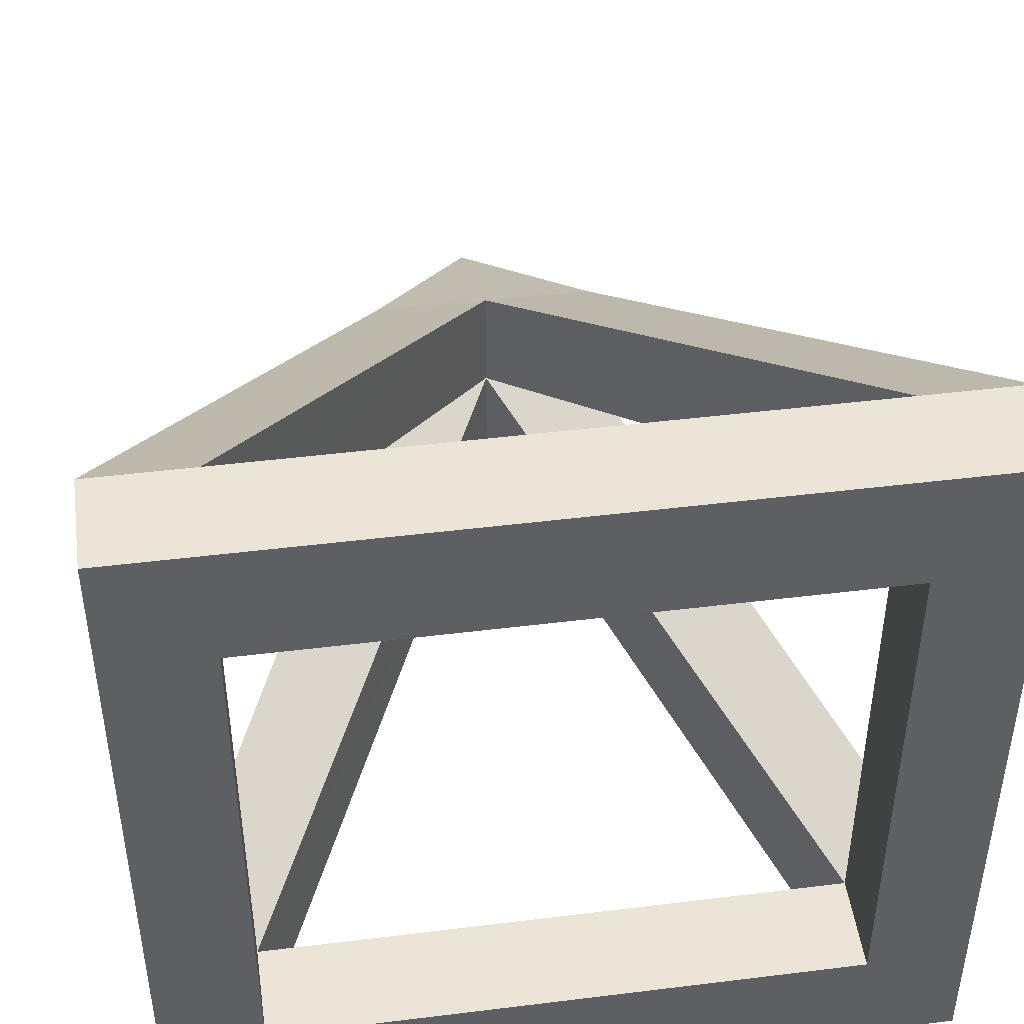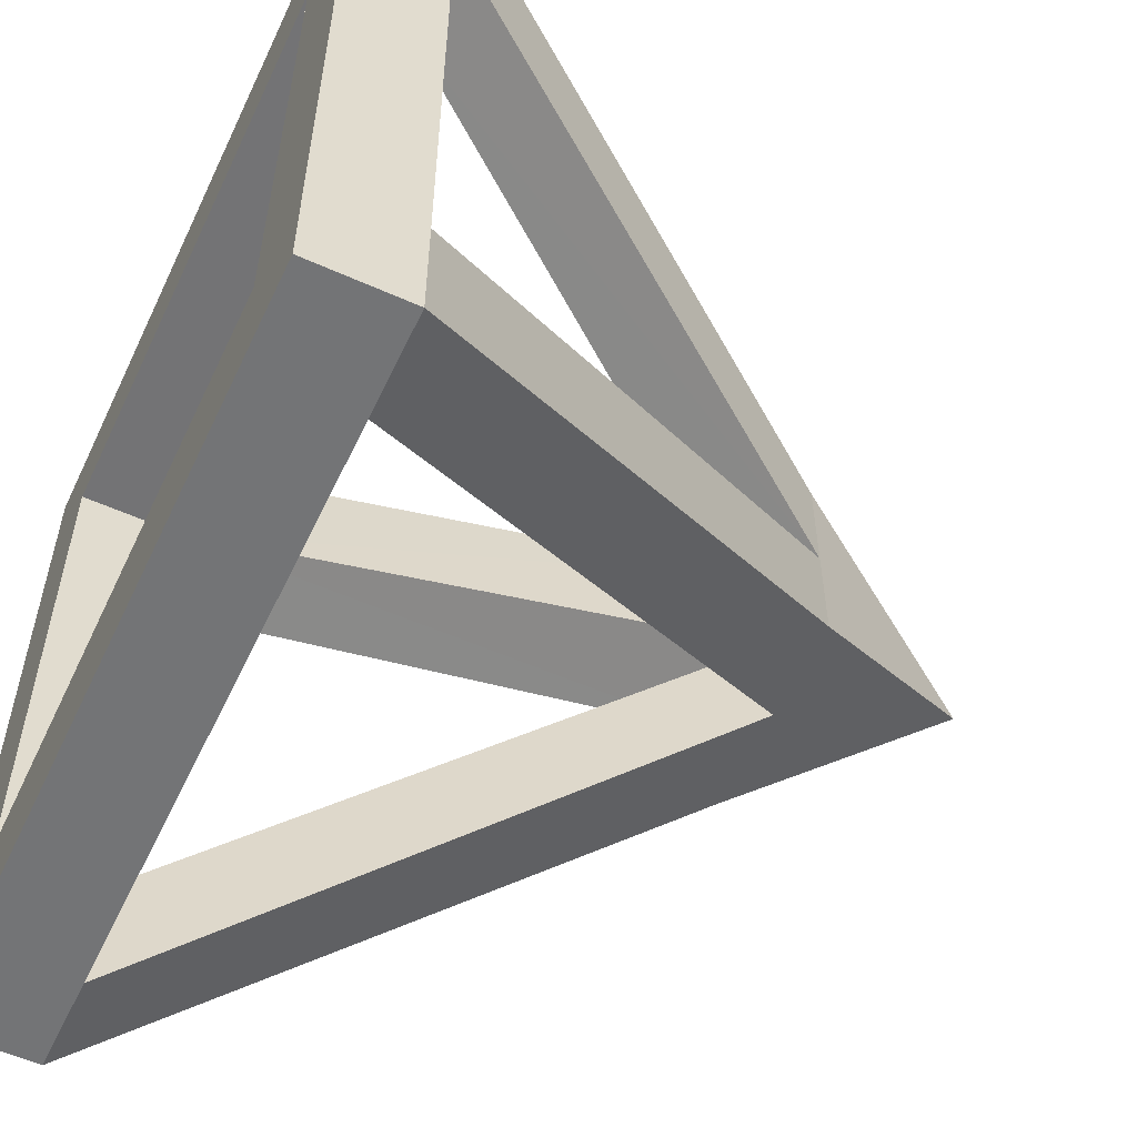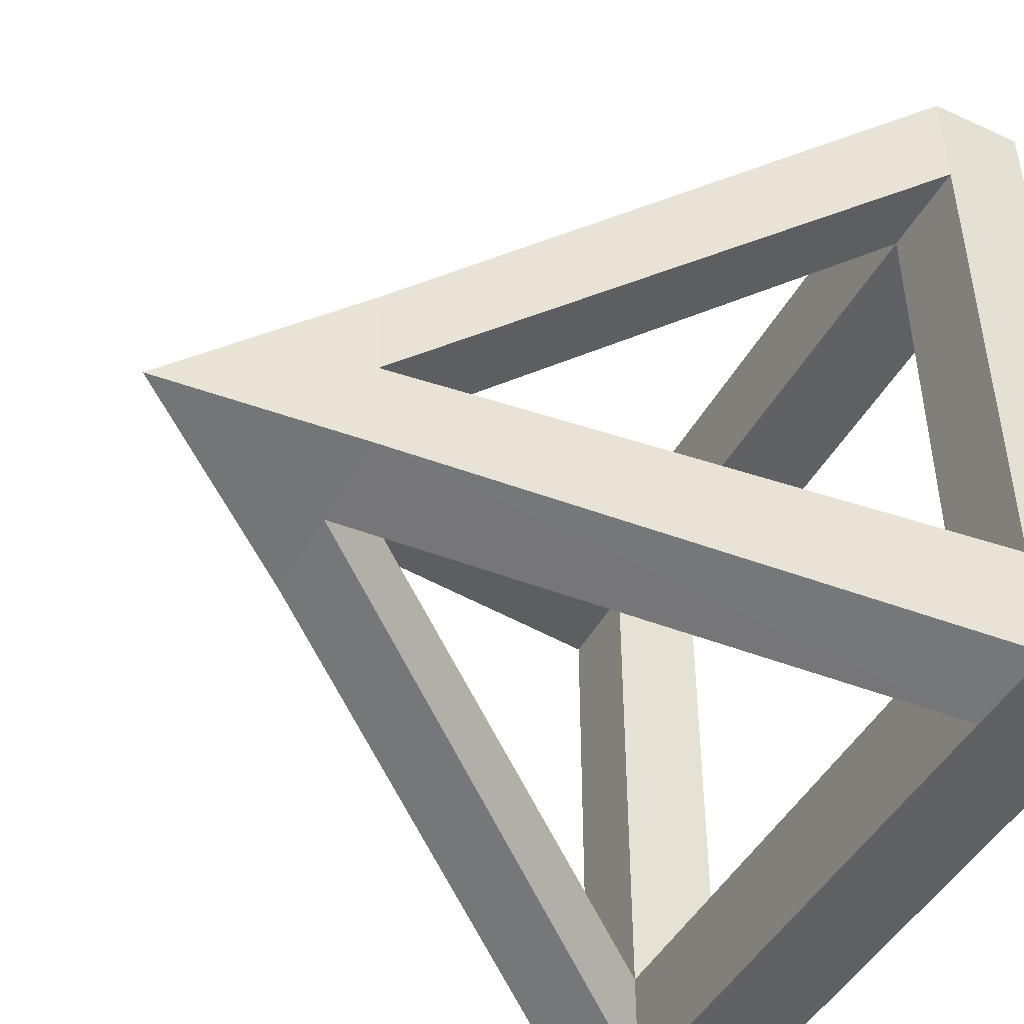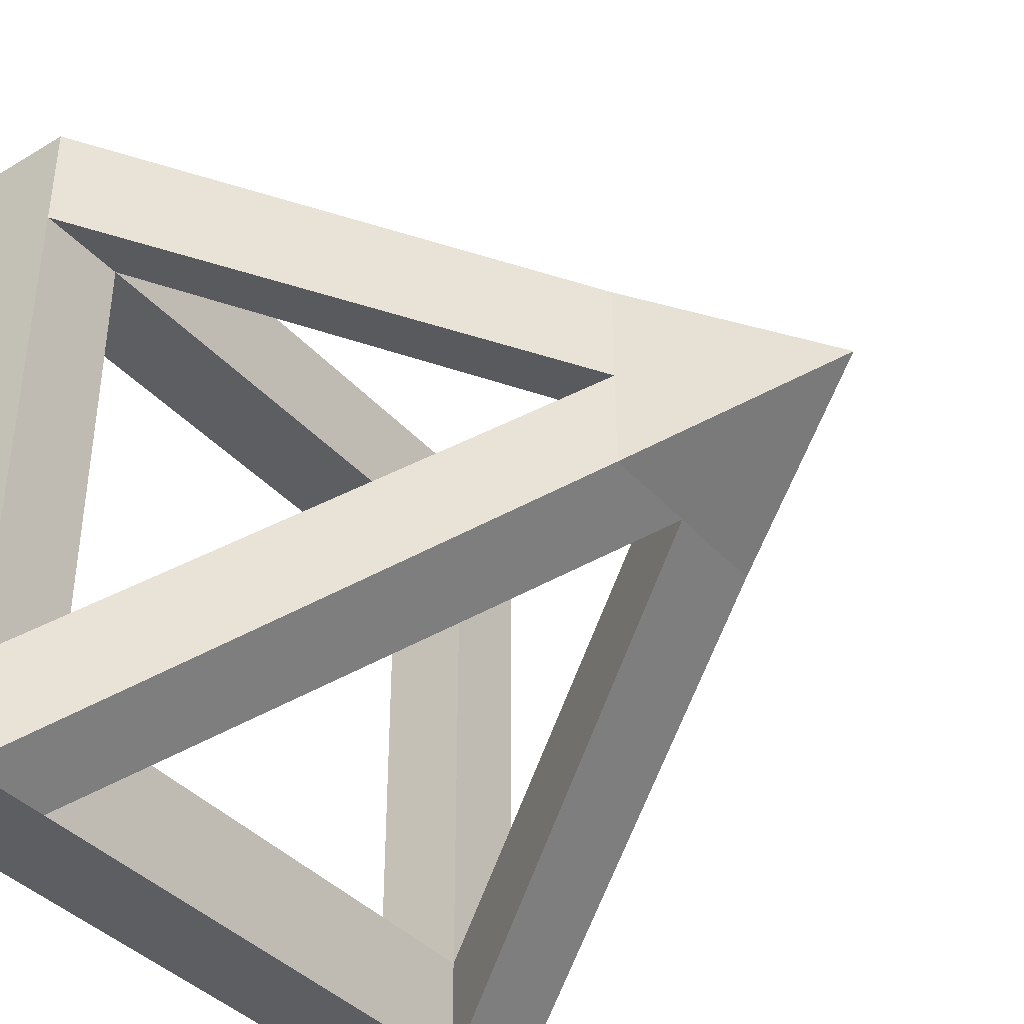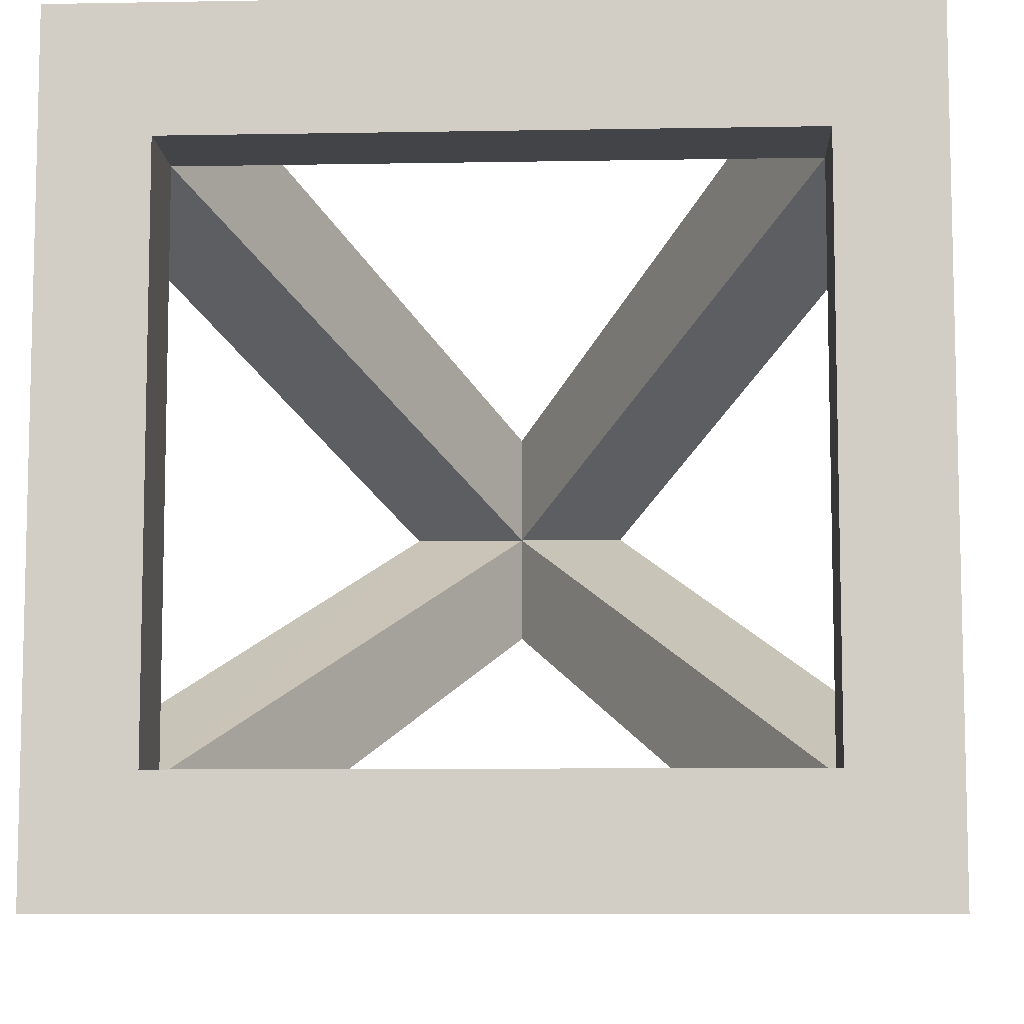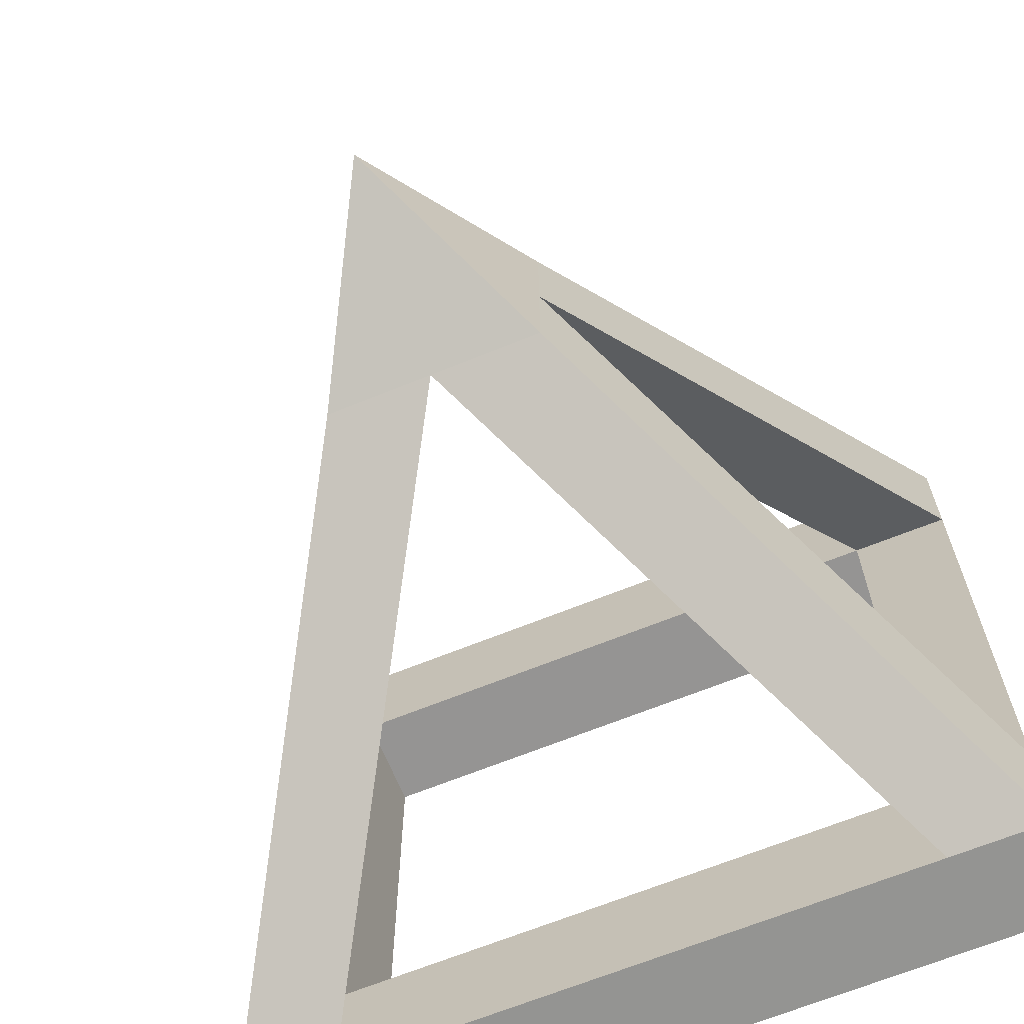
<metadata>
{"format":"obj","ext":"obj","renderer":"f3d","projection":"perspective","resolution":1024,"background":"white","views":[{"elev":45.7,"azim":-8.1,"up":"+Z"},{"elev":-56.1,"azim":64.8,"up":"+Z"},{"elev":-46.5,"azim":-117.6,"up":"+Z"},{"elev":-39.2,"azim":126.7,"up":"+Z"},{"elev":-8.5,"azim":2.8,"up":"+Z"},{"elev":-66.9,"azim":-157.9,"up":"+Z"}]}
</metadata>
<code>
o Cube.001
v -2 -2 2
v 0.000563 2.002 -0.001215
v -2 -2 -2
v 2 -2 2
v 2 -2 -2
v -2 -1.5 2
v -2 -1.5 -2
v 2 -1.5 -2
v 2 -1.5 2
v -1.491 -2 -2
v -1.491 -2 2
v -1.493 -1.5 2
v -1.493 -1.5 -2
v 1.492 -2 2
v 1.495 -1.5 -2
v 1.492 -2 -2
v 1.495 -1.5 2
v -2 -2 1.388
v 2 -2 1.388
v 2 -1.5 1.389
v -2 -1.5 1.389
v -1.491 -2 1.388
v 1.492 -2 1.388
v 2 -2 -1.395
v -2 -1.5 -1.395
v -2 -2 -1.395
v 2 -1.5 -1.395
v -1.491 -2 -1.395
v 1.492 -2 -1.395
v -1.493 -1.5 1.391
v -1.493 -1.5 -1.395
v 1.495 -1.5 1.391
v 1.495 -1.5 -1.395
v 0.004648 1.011 -0.5416
v 0.004648 1.01 -0.00566
v 0.5369 1.007 -0.006246
v 0.5369 1.01 -0.5416
v -0.5534 1.012 -0.006246
v -0.5534 1.012 -0.5416
v -0.5534 1.012 0.5416
v 0.004648 1.009 0.5416
v 0.5369 1.005 0.5416
f 19 14 23
f 12 1 11
f 20 4 19
f 15 5 16
f 25 3 26
f 3 13 10
f 14 12 11
f 22 1 18
f 2 39 40
f 4 17 14
f 13 16 10
f 23 11 22
f 28 18 26
f 1 21 18
f 27 19 24
f 24 23 29
f 5 29 16
f 5 27 24
f 10 26 3
f 16 28 10
f 18 25 26
f 12 32 30
f 31 15 13
f 21 31 25
f 2 42 37
f 33 20 27
f 30 23 32
f 33 23 32
f 29 31 28
f 31 22 28
f 2 37 39
f 2 40 42
f 27 37 36
f 15 37 8
f 33 36 35
f 33 34 15
f 25 39 7
f 31 34 35
f 13 39 34
f 31 38 25
f 30 38 35
f 30 41 12
f 12 40 6
f 21 40 38
f 32 41 35
f 20 42 9
f 32 36 20
f 17 42 41
f 19 4 14
f 12 6 1
f 20 9 4
f 15 8 5
f 25 7 3
f 3 7 13
f 14 17 12
f 22 11 1
f 4 9 17
f 13 15 16
f 23 14 11
f 28 22 18
f 1 6 21
f 27 20 19
f 24 19 23
f 5 24 29
f 5 8 27
f 10 28 26
f 16 29 28
f 18 21 25
f 12 17 32
f 31 33 15
f 21 30 31
f 33 32 20
f 30 22 23
f 33 29 23
f 29 33 31
f 31 30 22
f 27 8 37
f 15 34 37
f 33 27 36
f 33 35 34
f 25 38 39
f 31 13 34
f 13 7 39
f 31 35 38
f 30 21 38
f 30 35 41
f 12 41 40
f 21 6 40
f 32 17 41
f 20 36 42
f 32 35 36
f 17 9 42

</code>
